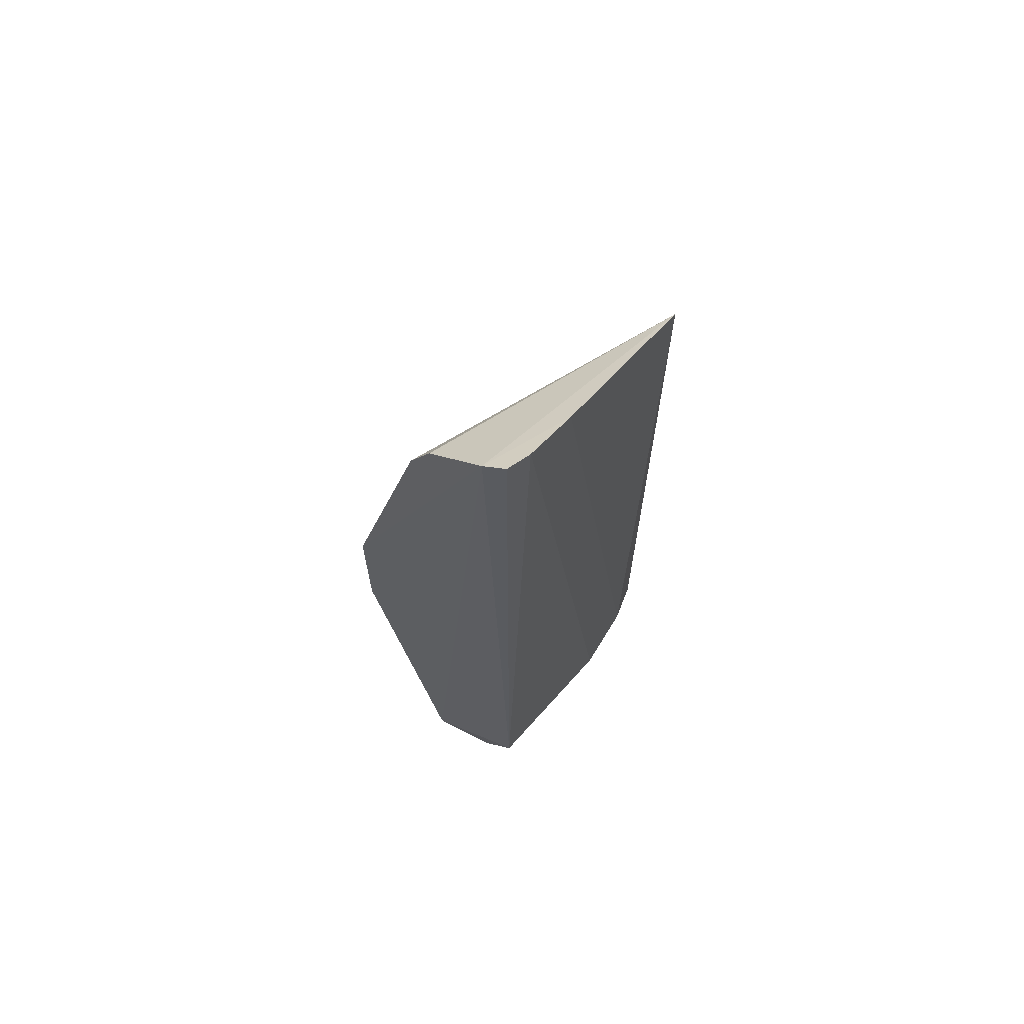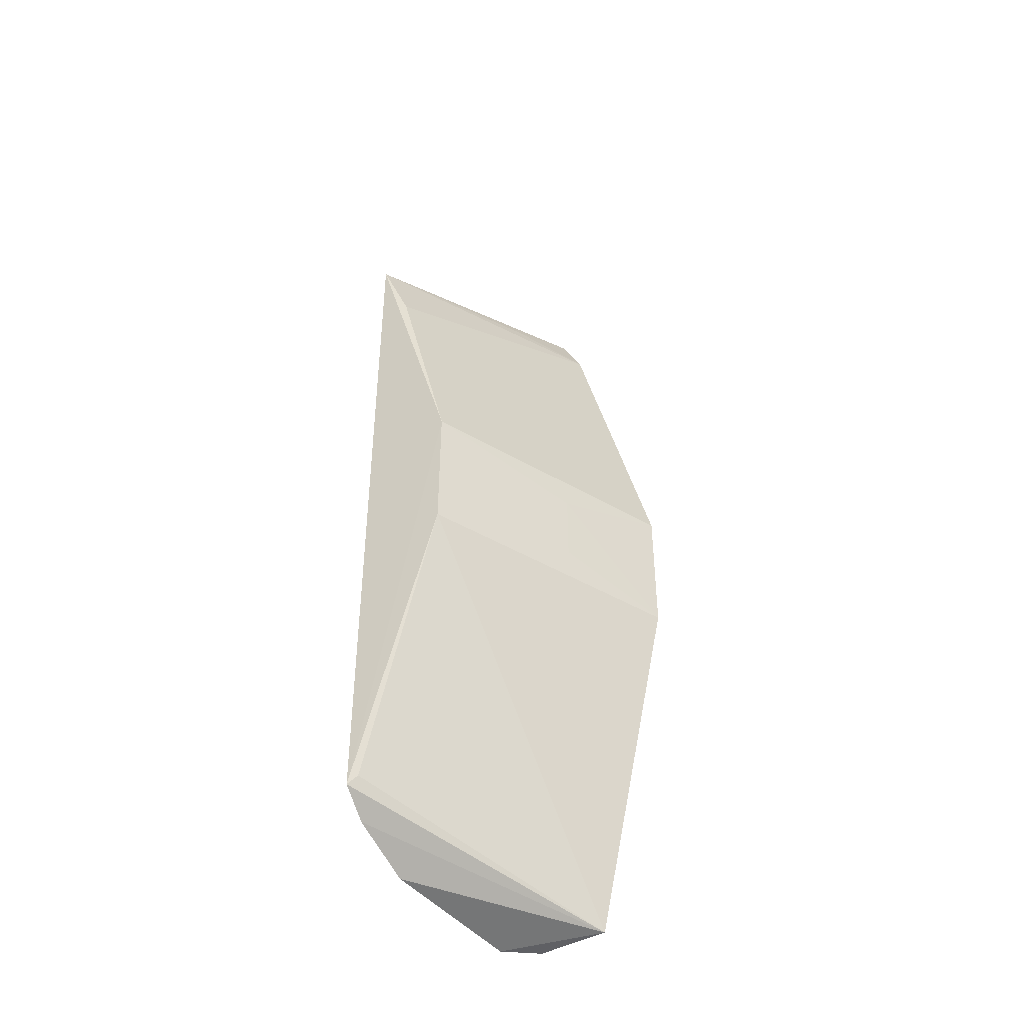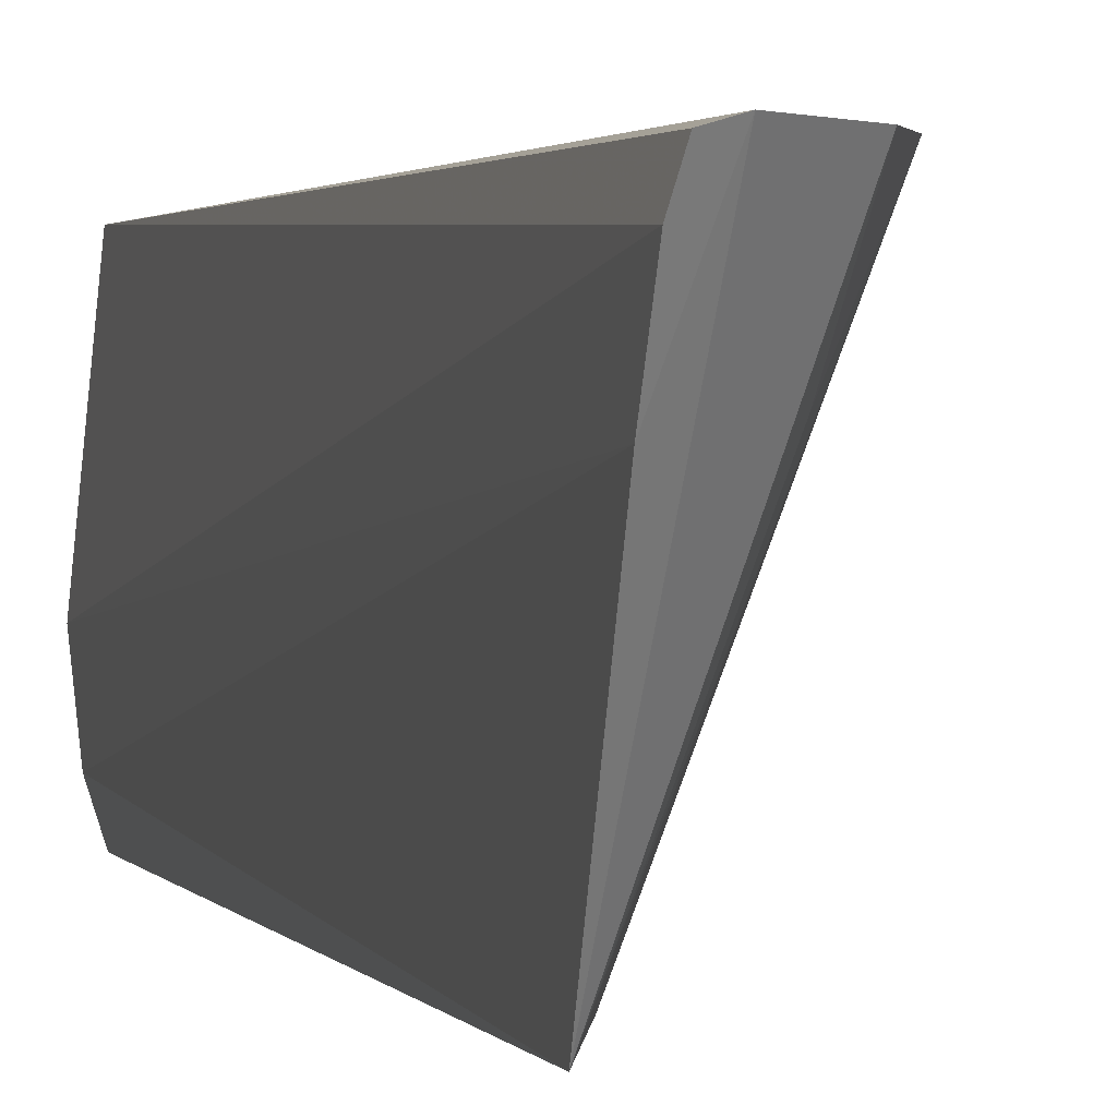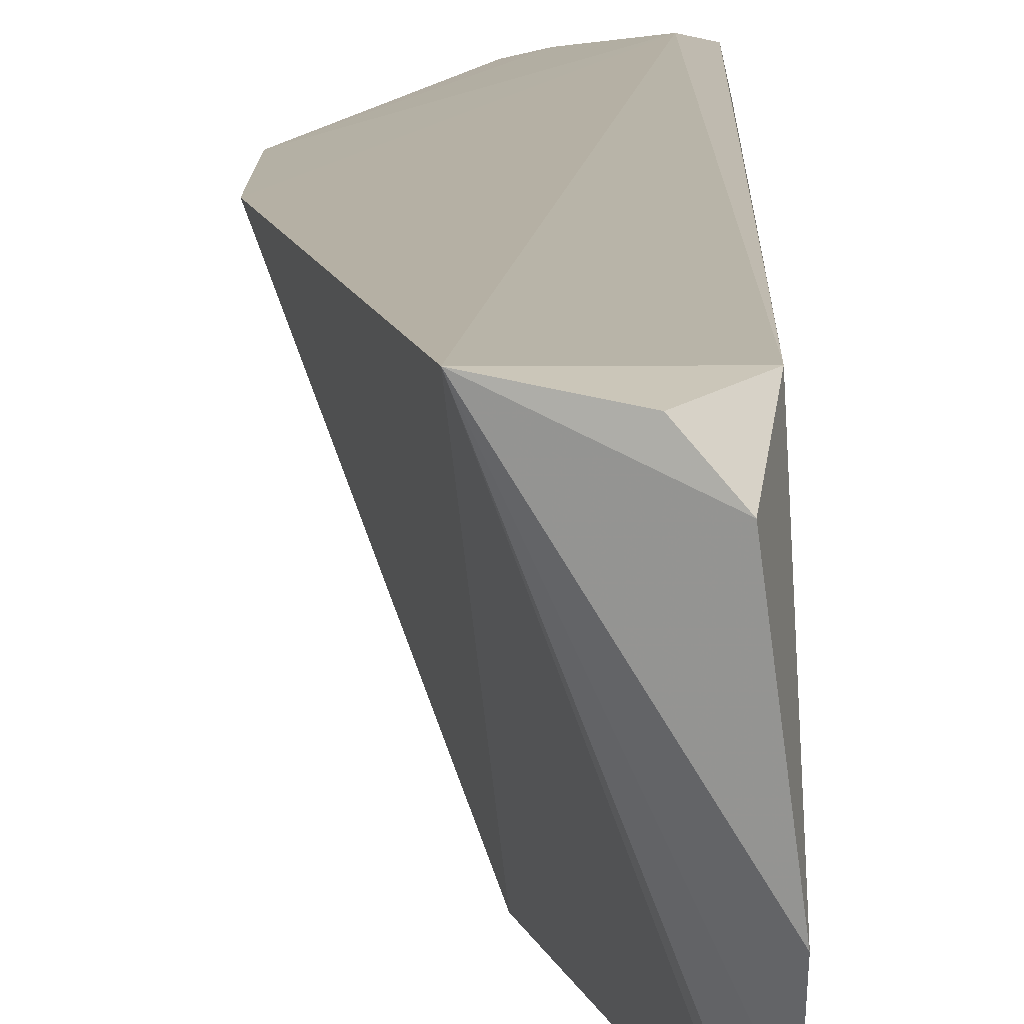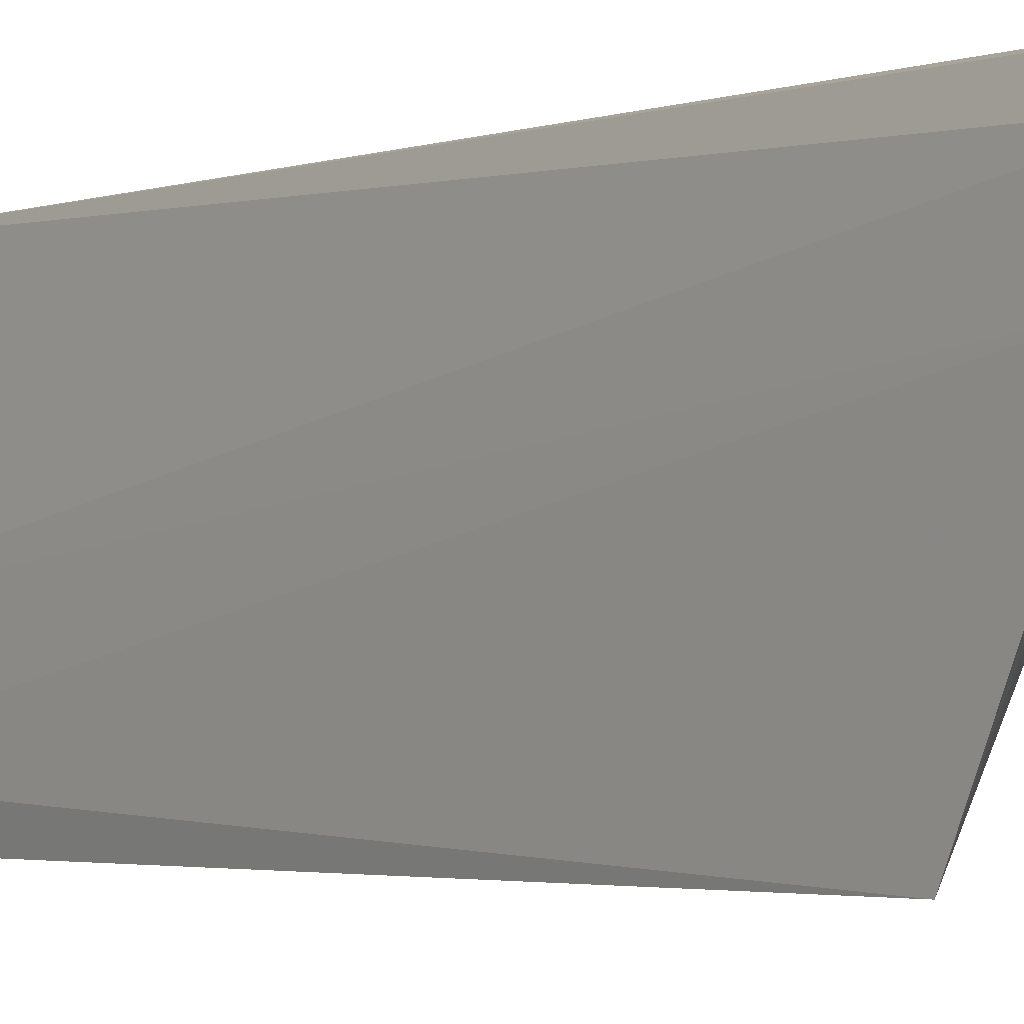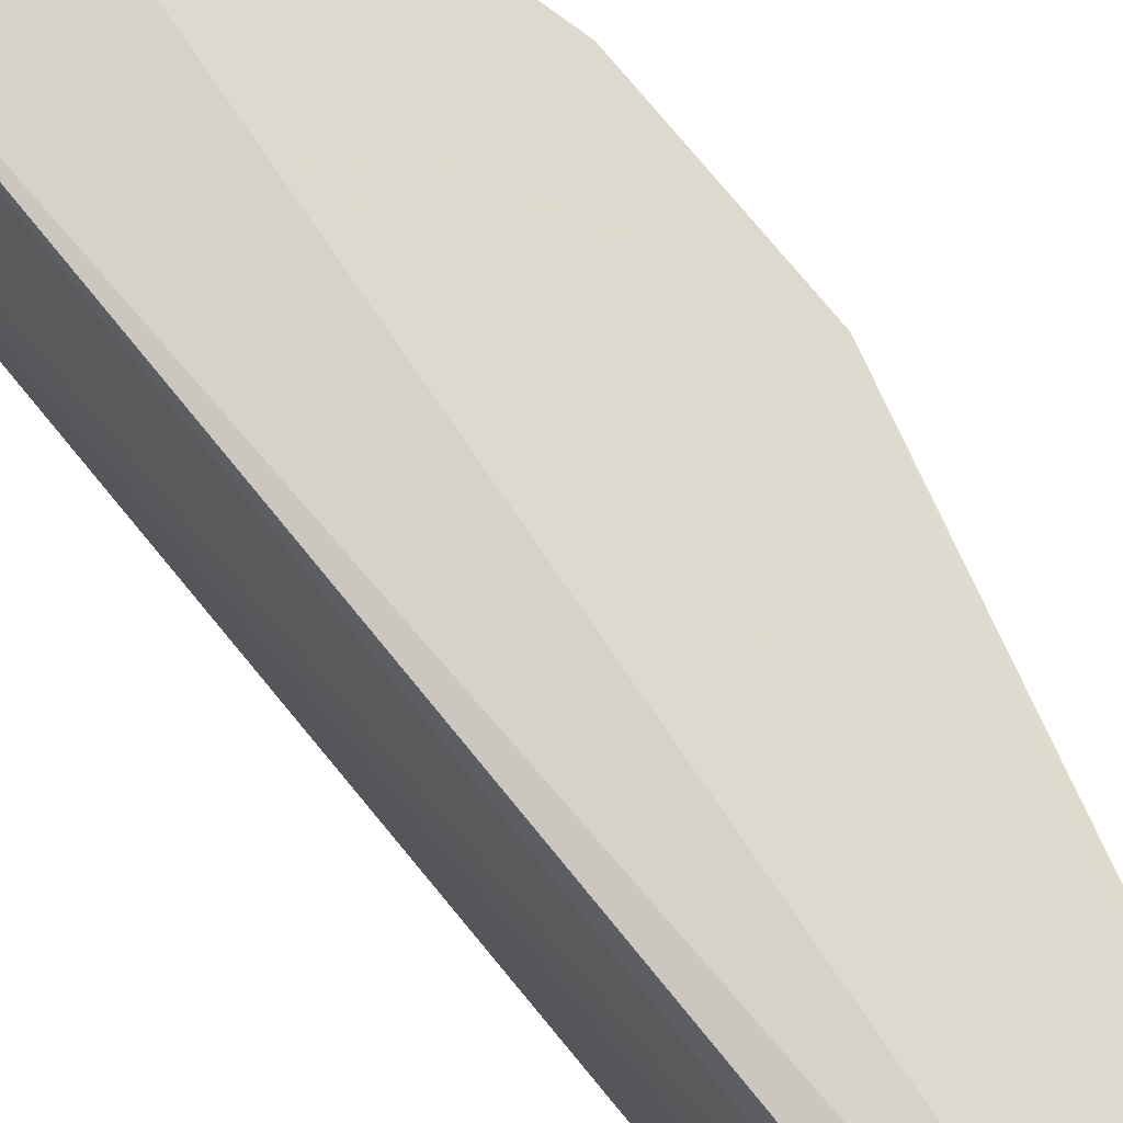
<metadata>
{"format":"obj","ext":"obj","renderer":"f3d","projection":"perspective","resolution":1024,"background":"white","views":[{"elev":66.9,"azim":36.1,"up":"+Y"},{"elev":-43.2,"azim":-145.3,"up":"+Y"},{"elev":2.1,"azim":164.6,"up":"+Z"},{"elev":11.6,"azim":0.9,"up":"+Z"},{"elev":-2.3,"azim":141.6,"up":"+Z"},{"elev":72.0,"azim":141.2,"up":"+Z"}]}
</metadata>
<code>
v -0.3396 -0.2242 -0.1146
v -0.3311 -0.2006 -0.2171
v -0.3344 -0.19 -0.09721
v -0.333 0.2549 -0.09483
v -0.4298 0.03202 -0.09245
v -0.3301 0.2506 -0.1079
v -0.3303 -0.2149 -0.1849
v -0.387 -0.2187 -0.09252
v -0.3858 0.1994 -0.09279
v -0.3304 0.2359 -0.1384
v -0.3797 -0.03793 -0.2303
v -0.3535 -0.2225 -0.09857
v -0.344 0.2488 -0.0919
v -0.4297 -0.03714 -0.0924
v -0.3385 -0.1847 -0.2303
v -0.3801 0.0311 -0.2304
v -0.3347 0.1856 -0.2338
v -0.3737 0.223 -0.09255
v -0.3348 -0.1901 -0.2338
v -0.4092 0.01558 -0.1508
v -0.3494 0.1486 -0.2299
v -0.3669 0.2036 -0.1344
v -0.4091 -0.02075 -0.1507
f 6 4 3
f 7 3 1
f 7 6 3
f 8 7 1
f 8 2 7
f 10 7 2
f 10 6 7
f 12 8 1
f 12 1 3
f 12 3 8
f 13 8 3
f 13 3 4
f 13 4 6
f 13 6 10
f 14 11 8
f 14 13 5
f 14 8 13
f 15 8 11
f 16 5 9
f 17 13 10
f 17 10 2
f 18 9 5
f 18 5 13
f 18 13 17
f 19 2 8
f 19 8 15
f 19 17 2
f 19 15 11
f 19 11 16
f 19 16 17
f 20 14 5
f 20 5 16
f 21 17 16
f 21 16 9
f 21 9 17
f 22 18 17
f 22 17 9
f 22 9 18
f 23 20 16
f 23 16 11
f 23 11 14
f 23 14 20

</code>
